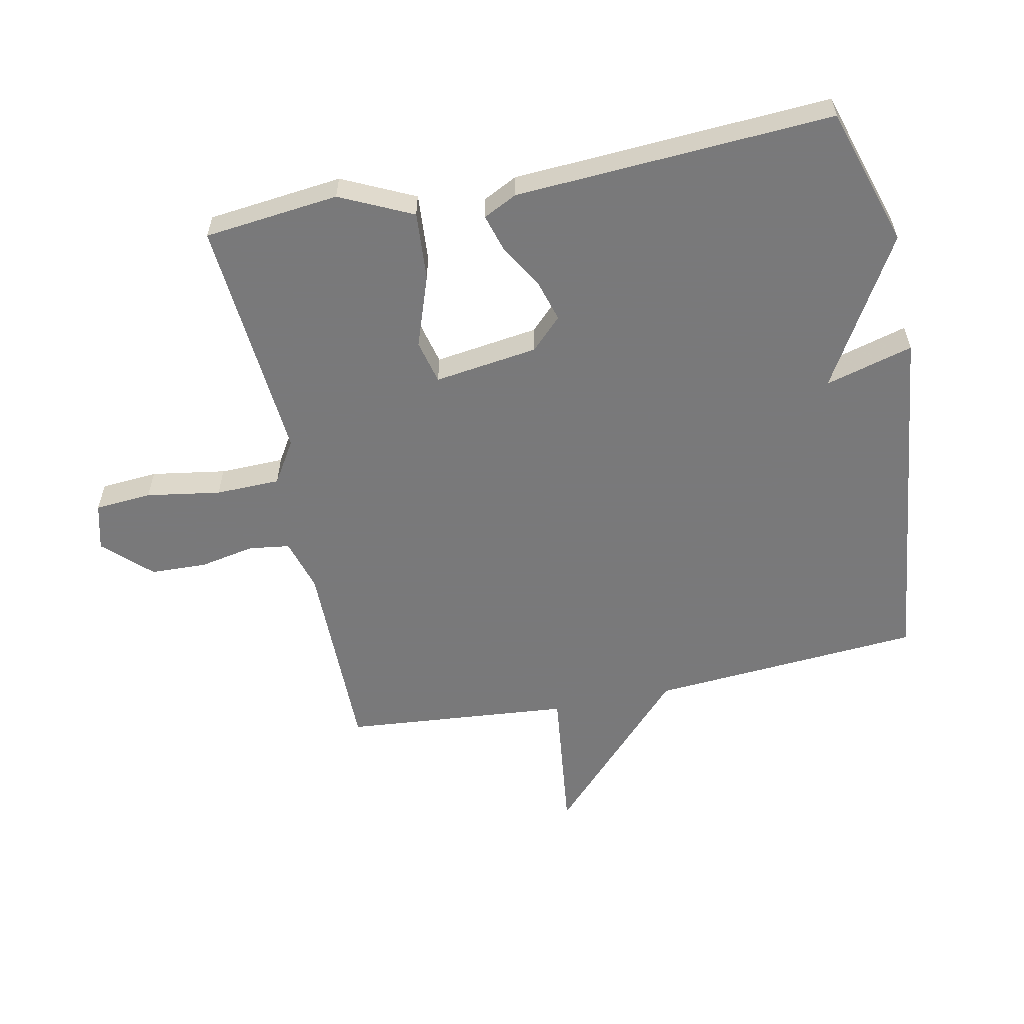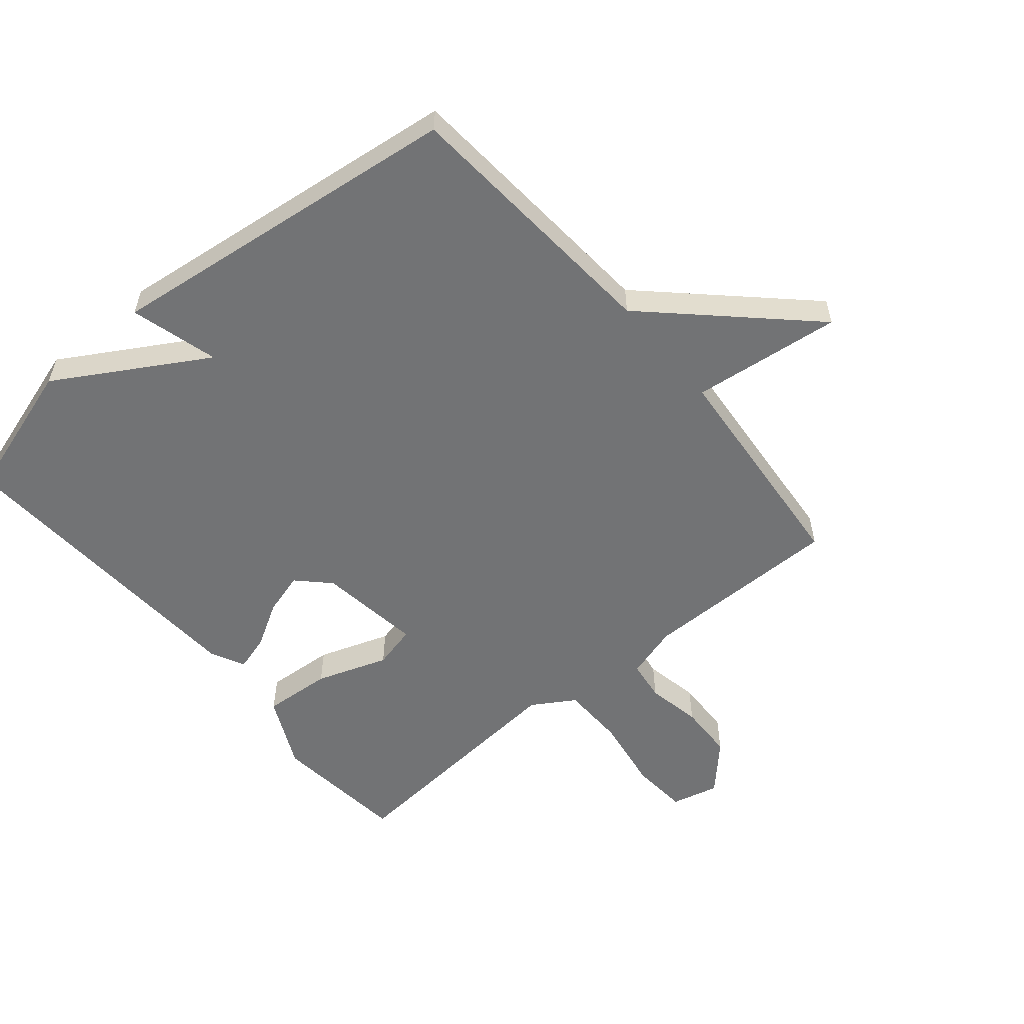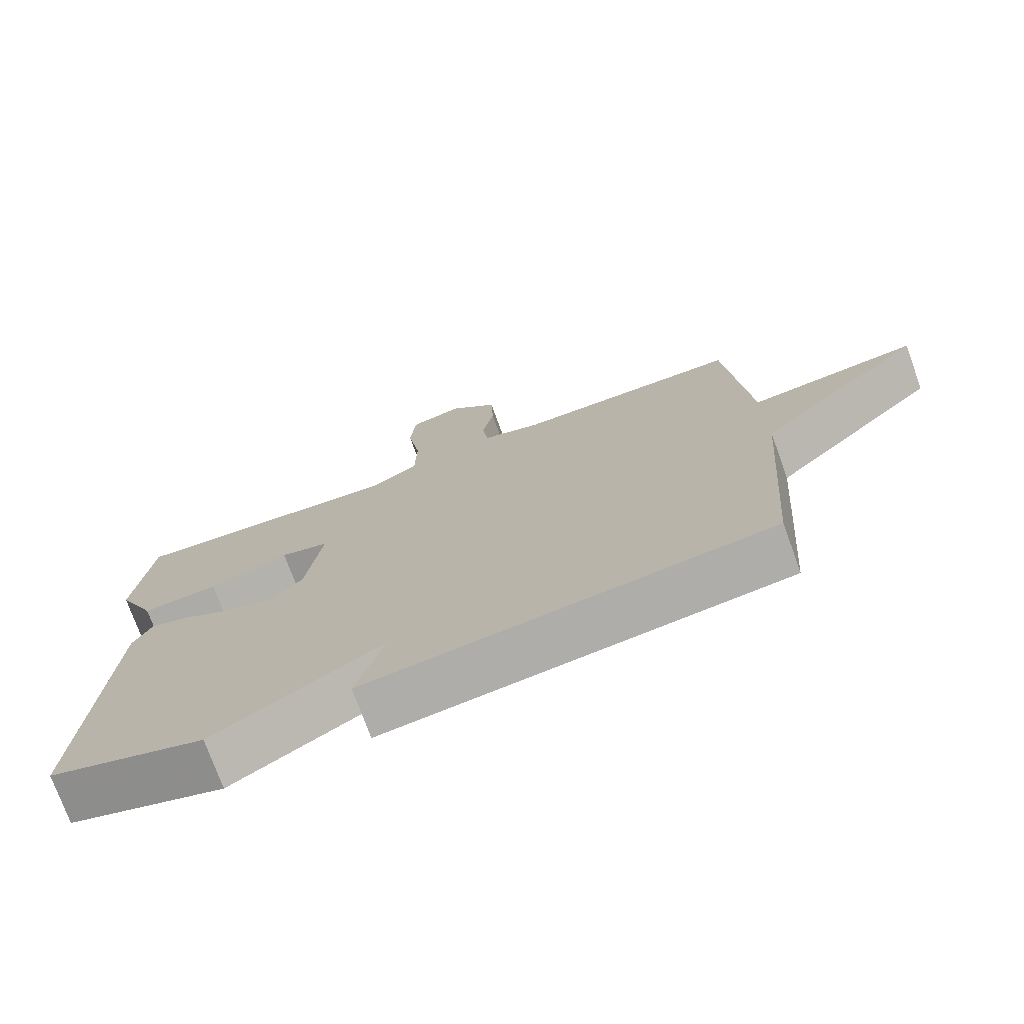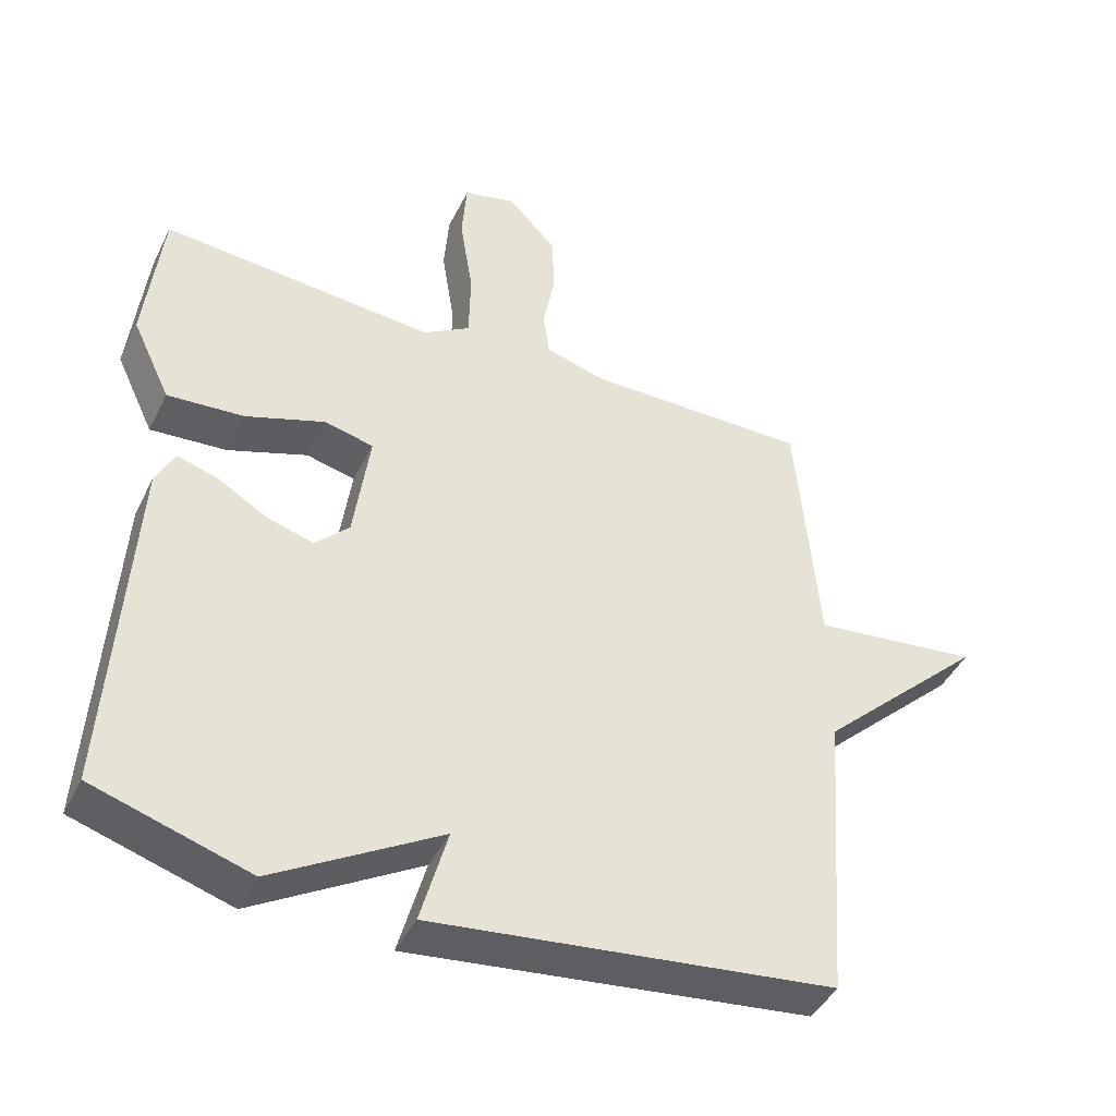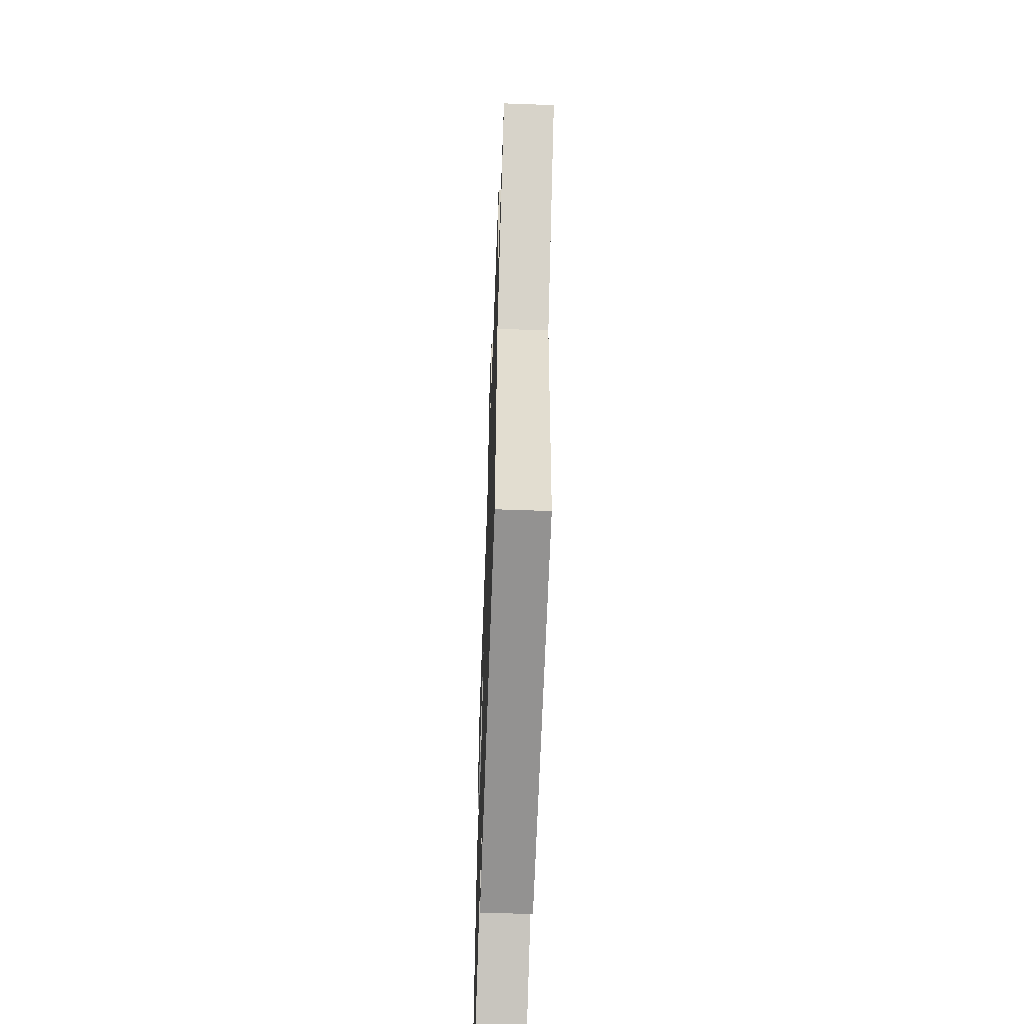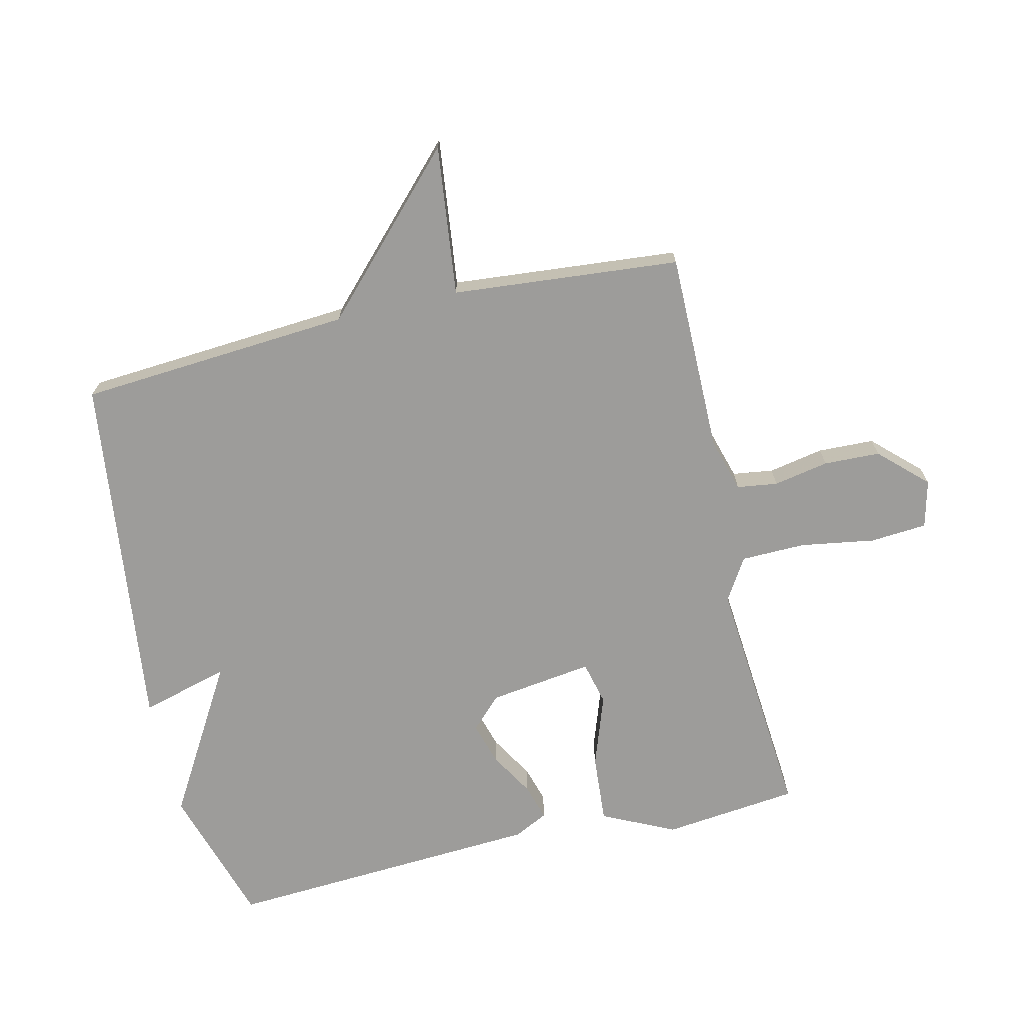
<metadata>
{"format":"obj","ext":"obj","renderer":"f3d","projection":"perspective","resolution":1024,"background":"white","views":[{"elev":-57.8,"azim":101.6,"up":"+Y"},{"elev":-55.7,"azim":-140.1,"up":"+Y"},{"elev":-74.6,"azim":-160.1,"up":"+Z"},{"elev":-43.7,"azim":155.1,"up":"+Z"},{"elev":-59.6,"azim":-92.1,"up":"+Z"},{"elev":-70.2,"azim":-76.9,"up":"+Y"}]}
</metadata>
<code>
v 0.5 0.07 0.5
v 0.524 0.07 0.284
v 0.469 0.07 0.168
v 0.359 0.07 0.176
v 0.244 0.07 0.216
v 0.174 0.07 0.199
v 0.197 0.07 0.033
v 0.246 0.07 -0.016
v 0.314 0.07 0.004
v 0.385 0.07 0.046
v 0.443 0.07 0.063
v 0.47 0.07 0.009
v 0.5 0.07 -0.5
v 0.277 0.07 -0.569
v 0.038 0.07 -0.428
v 0.077 0.07 -0.569
v -0.5 0.07 -0.5
v -0.532 0.07 -0.064
v -0.772 0.07 0.164
v -0.532 0.07 0.136
v -0.5 0.07 0.5
v -0.178 0.07 0.499
v -0.093 0.07 0.524
v -0.084 0.07 0.589
v -0.101 0.07 0.677
v -0.098 0.07 0.767
v -0.028 0.07 0.841
v 0.048 0.07 0.822
v 0.055 0.07 0.731
v 0.036 0.07 0.612
v 0.038 0.07 0.509
v 0.106 0.07 0.467
v 0.5 0 0.5
v 0.524 0 0.284
v 0.469 0 0.168
v 0.359 0 0.176
v 0.244 0 0.216
v 0.174 0 0.199
v 0.197 0 0.033
v 0.246 0 -0.016
v 0.314 0 0.004
v 0.385 0 0.046
v 0.443 0 0.063
v 0.47 0 0.009
v 0.5 0 -0.5
v 0.277 0 -0.569
v 0.038 0 -0.428
v 0.077 0 -0.569
v -0.5 0 -0.5
v -0.532 0 -0.064
v -0.772 0 0.164
v -0.532 0 0.136
v -0.5 0 0.5
v -0.178 0 0.499
v -0.093 0 0.524
v -0.084 0 0.589
v -0.101 0 0.677
v -0.098 0 0.767
v -0.028 0 0.841
v 0.048 0 0.822
v 0.055 0 0.731
v 0.036 0 0.612
v 0.038 0 0.509
v 0.106 0 0.467
f 28 29 30
f 27 28 30
f 26 27 30
f 25 26 30
f 24 25 30
f 23 24 30 31
f 22 23 31 32
f 20 21 22 32
f 18 19 20
f 17 18 20
f 16 17 20
f 15 16 20
f 13 14 15
f 12 13 15
f 11 12 15
f 10 11 15
f 9 10 15
f 8 9 15
f 7 8 15 20
f 6 7 20 32
f 3 4 5
f 2 3 5
f 1 2 5
f 32 1 5
f 5 6 32
f 62 61 60
f 62 60 59
f 62 59 58
f 62 58 57
f 62 57 56
f 63 62 56 55
f 64 63 55 54
f 64 54 53 52
f 52 51 50
f 52 50 49
f 52 49 48
f 52 48 47
f 47 46 45
f 47 45 44
f 47 44 43
f 47 43 42
f 47 42 41
f 47 41 40
f 52 47 40 39
f 64 52 39 38
f 37 36 35
f 37 35 34
f 37 34 33
f 37 33 64
f 64 38 37
f 1 33 34 2
f 2 34 35 3
f 3 35 36 4
f 4 36 37 5
f 5 37 38 6
f 6 38 39 7
f 7 39 40 8
f 8 40 41 9
f 9 41 42 10
f 10 42 43 11
f 11 43 44 12
f 12 44 45 13
f 13 45 46 14
f 14 46 47 15
f 15 47 48 16
f 16 48 49 17
f 17 49 50 18
f 18 50 51 19
f 19 51 52 20
f 20 52 53 21
f 21 53 54 22
f 22 54 55 23
f 23 55 56 24
f 24 56 57 25
f 25 57 58 26
f 26 58 59 27
f 27 59 60 28
f 28 60 61 29
f 29 61 62 30
f 30 62 63 31
f 31 63 64 32
f 32 64 33 1

</code>
